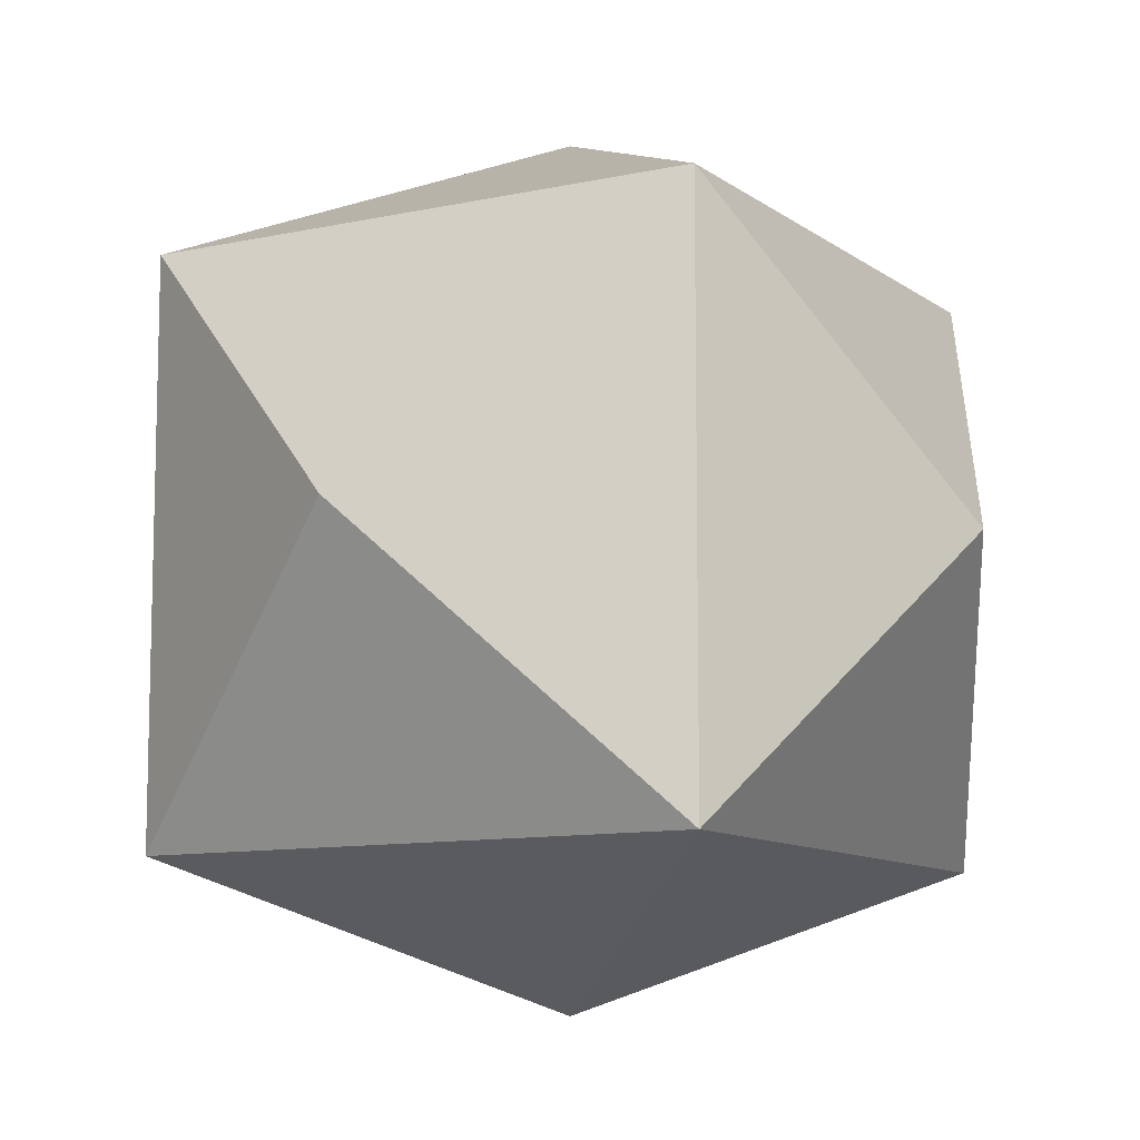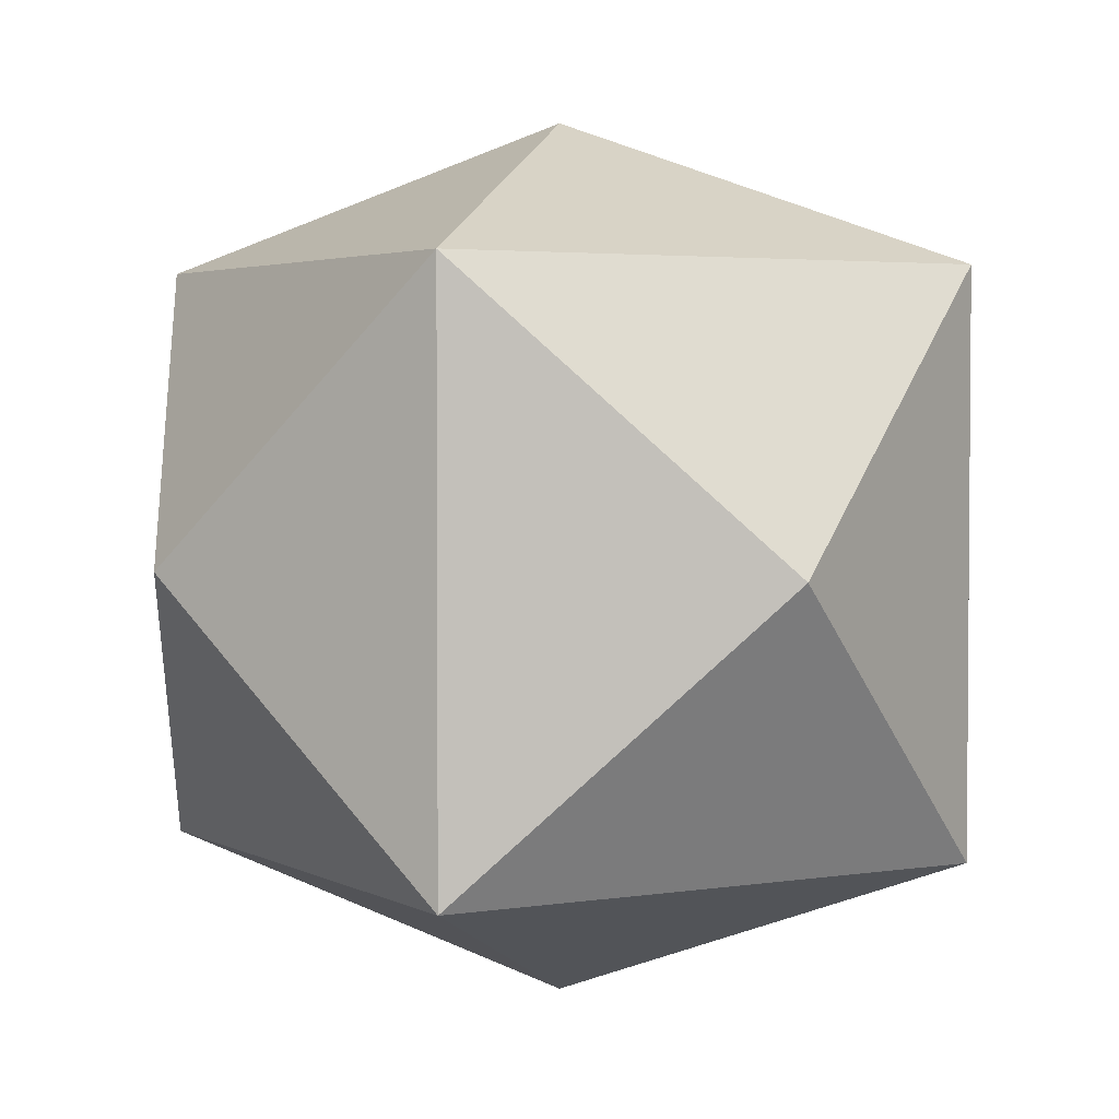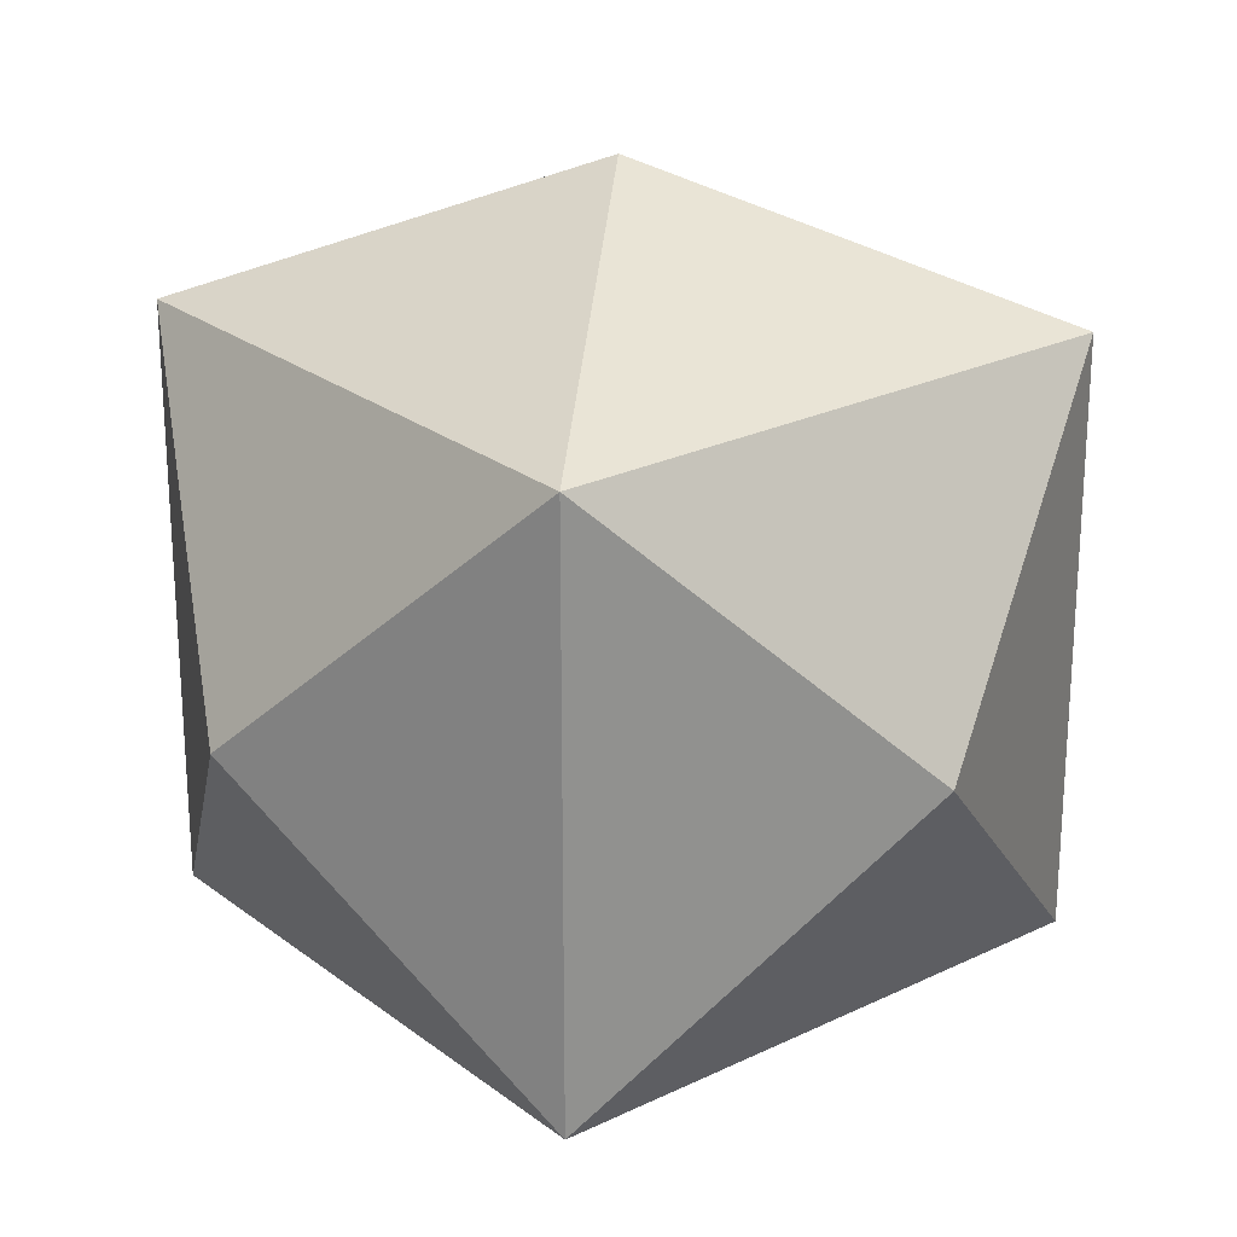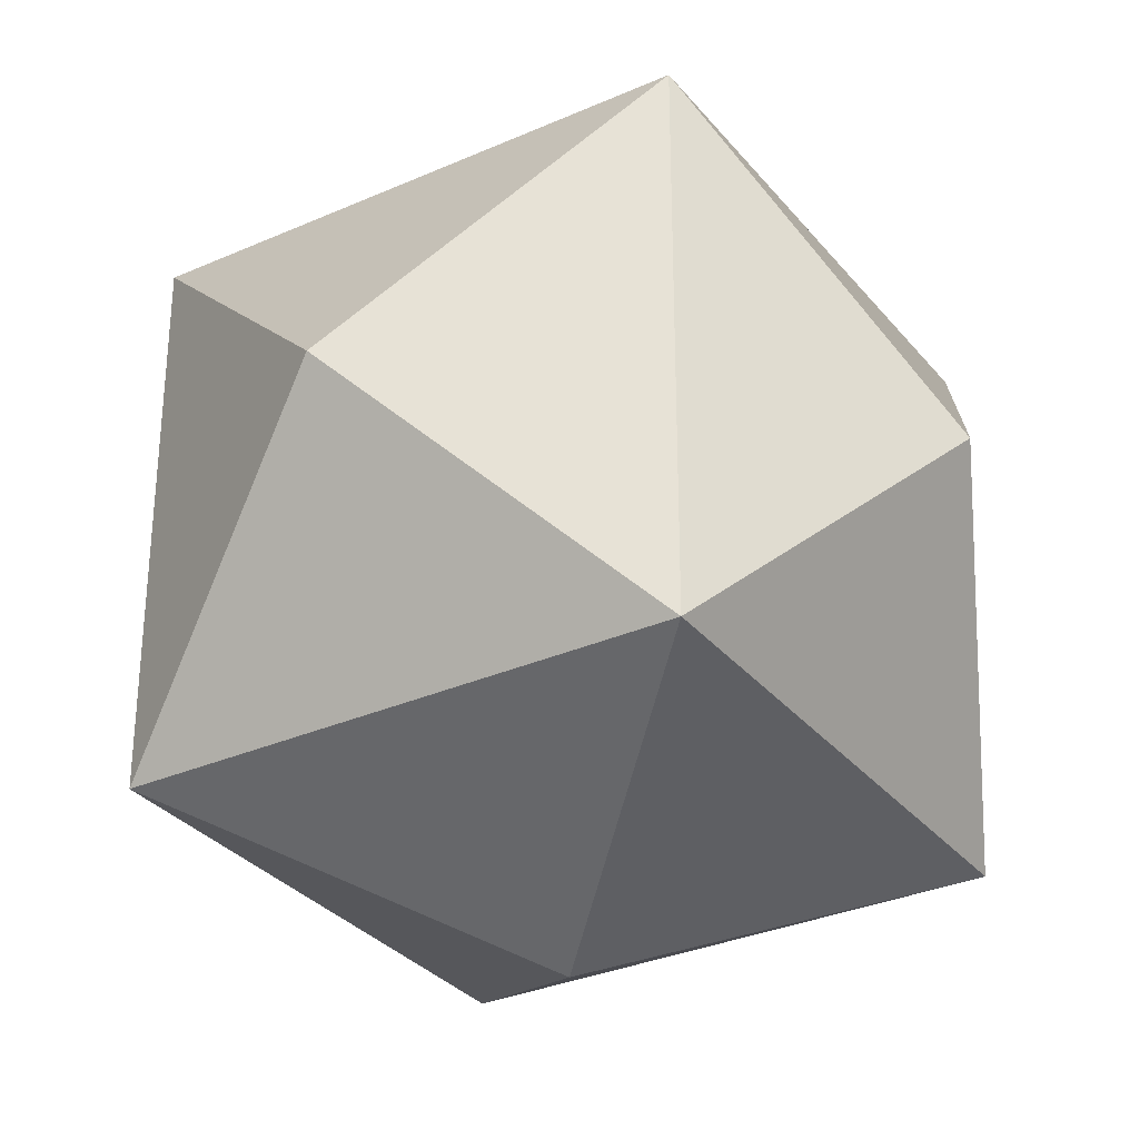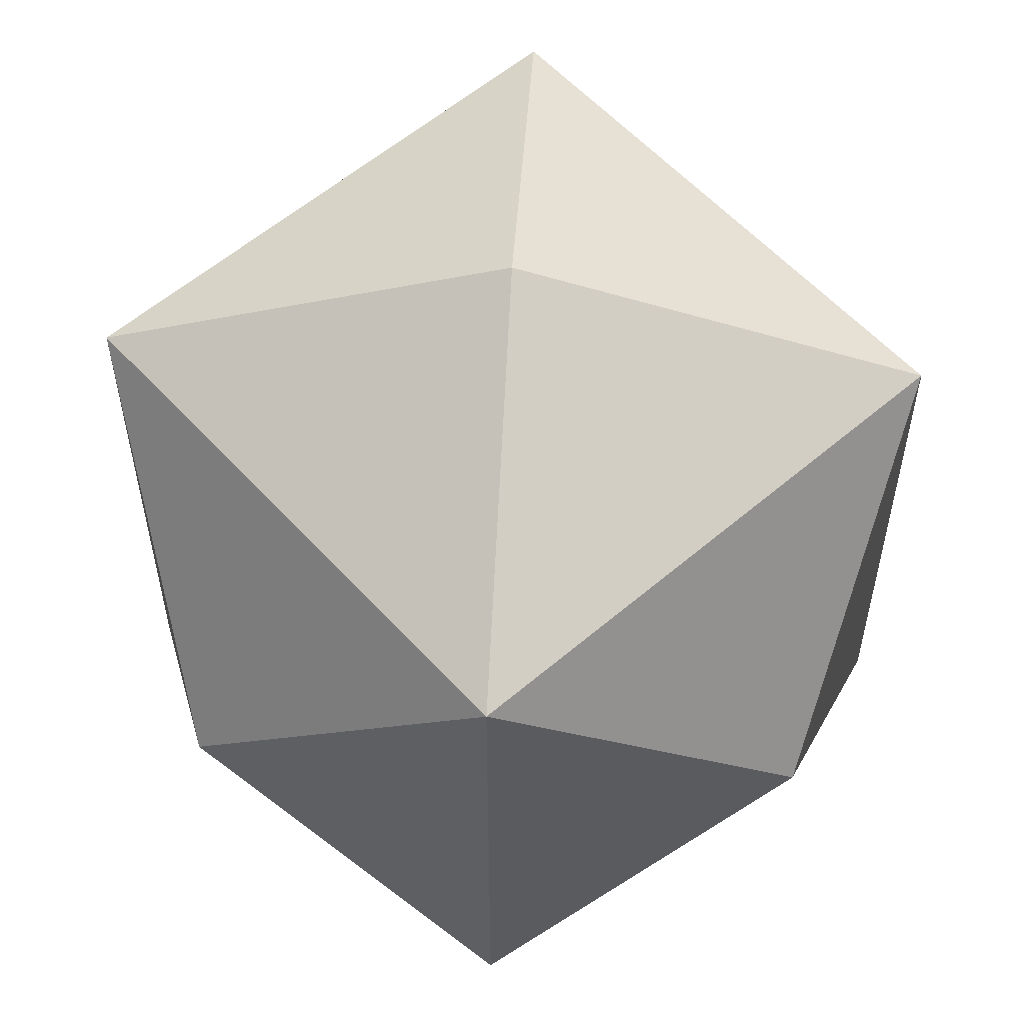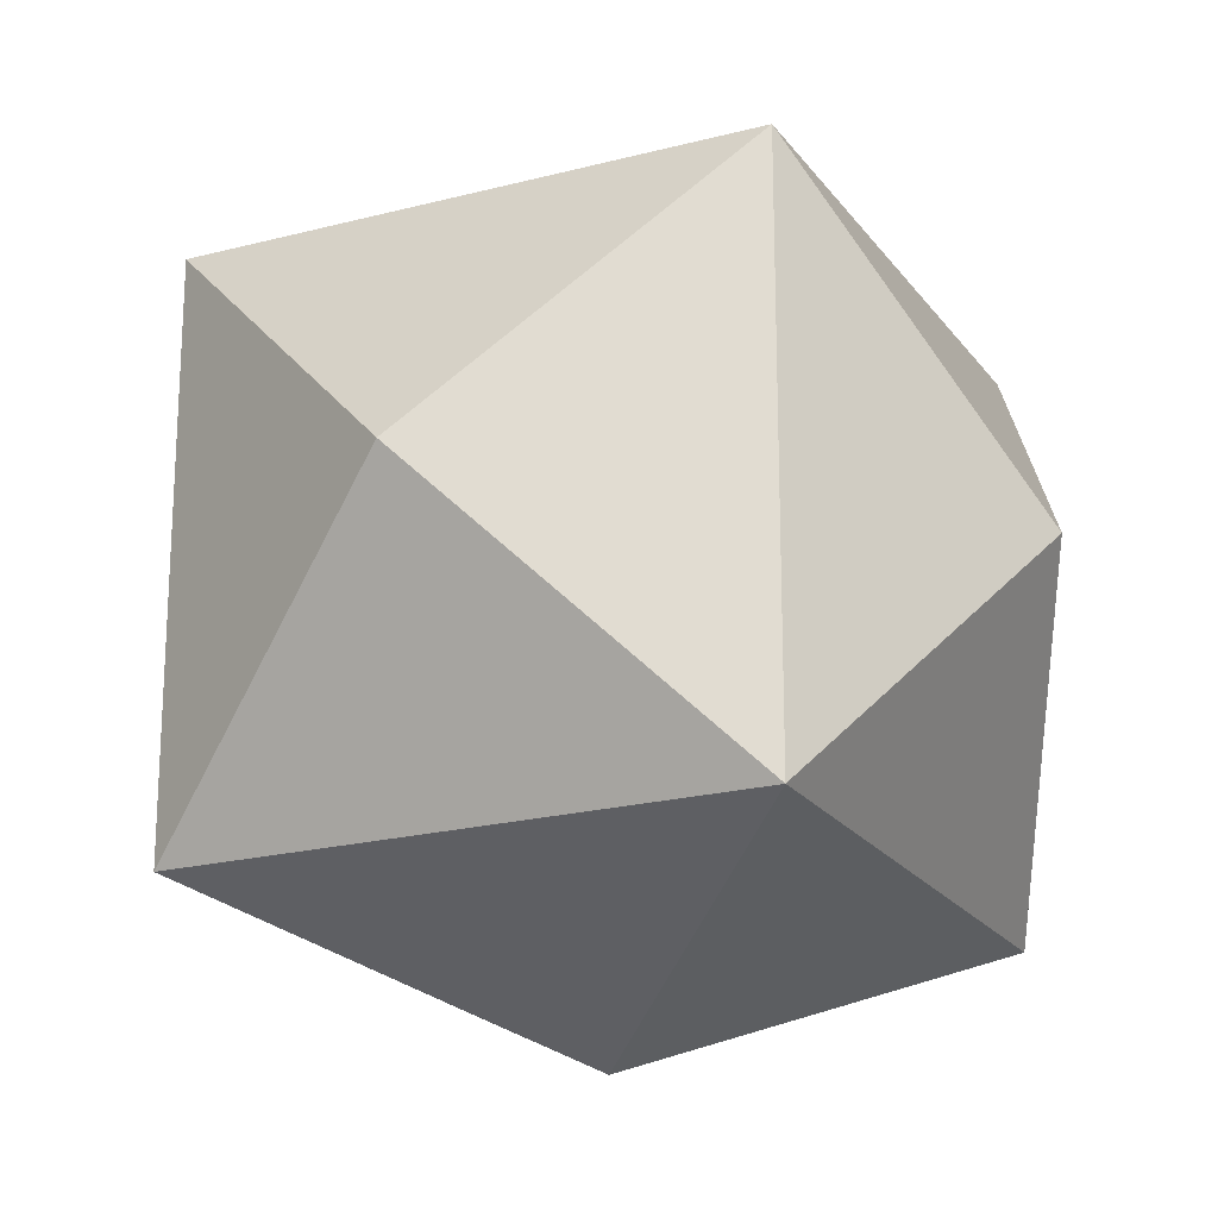
<metadata>
{"format":"obj","ext":"obj","renderer":"f3d","projection":"perspective","resolution":1024,"background":"white","views":[{"elev":-10.0,"azim":-150.3,"up":"+Y"},{"elev":3.1,"azim":150.0,"up":"+Z"},{"elev":24.4,"azim":-128.8,"up":"+Y"},{"elev":-31.5,"azim":32.1,"up":"+Z"},{"elev":57.4,"azim":-41.7,"up":"+Y"},{"elev":-20.6,"azim":25.5,"up":"+Z"}]}
</metadata>
<code>
o Cube.001
v -0.09846 -0.8332 0.5456
v -0.09846 -0.3332 1.546
v -1.098 -0.3332 1.546
v -0.09846 2.167 0.5456
v -1.098 1.667 0.5456
v -1.098 1.667 1.546
v 1.402 0.6668 0.5456
v 0.9015 1.667 0.5456
v 0.9015 1.667 1.546
v -0.09846 0.6668 2.046
v -0.09846 1.667 1.546
v -1.598 0.6668 0.5456
v -1.098 1.667 -0.4544
v -0.09846 0.6668 -0.9544
v -0.09846 -0.3332 -0.4544
v -1.098 -0.3332 -0.4544
v 0.9015 -0.3332 0.5456
v 0.9015 -0.3332 -0.4544
v 0.9015 -0.3332 1.546
v 0.9015 1.667 -0.4544
v -0.09846 1.667 -0.4544
v 0.9015 0.6668 -0.4544
v 0.9015 0.6668 1.546
v -1.098 -0.3332 0.5456
v -1.098 0.6668 1.546
v -1.098 0.6668 -0.4544
f 1 2 3
f 4 5 6
f 7 8 9
f 10 11 6
f 12 5 13
f 14 15 16
f 15 1 16
f 17 1 18
f 19 1 17
f 8 4 9
f 20 21 4
f 21 13 4
f 17 7 19
f 18 22 7
f 22 20 7
f 2 10 3
f 19 23 10
f 23 9 10
f 24 12 16
f 3 25 12
f 25 6 12
f 21 14 13
f 20 22 14
f 22 18 14
f 24 1 3
f 11 4 6
f 23 7 9
f 25 10 6
f 26 12 13
f 26 14 16
f 1 24 16
f 18 1 15
f 2 1 19
f 4 11 9
f 8 20 4
f 13 5 4
f 7 23 19
f 17 18 7
f 20 8 7
f 10 25 3
f 2 19 10
f 9 11 10
f 12 26 16
f 24 3 12
f 6 5 12
f 14 26 13
f 21 20 14
f 18 15 14

</code>
